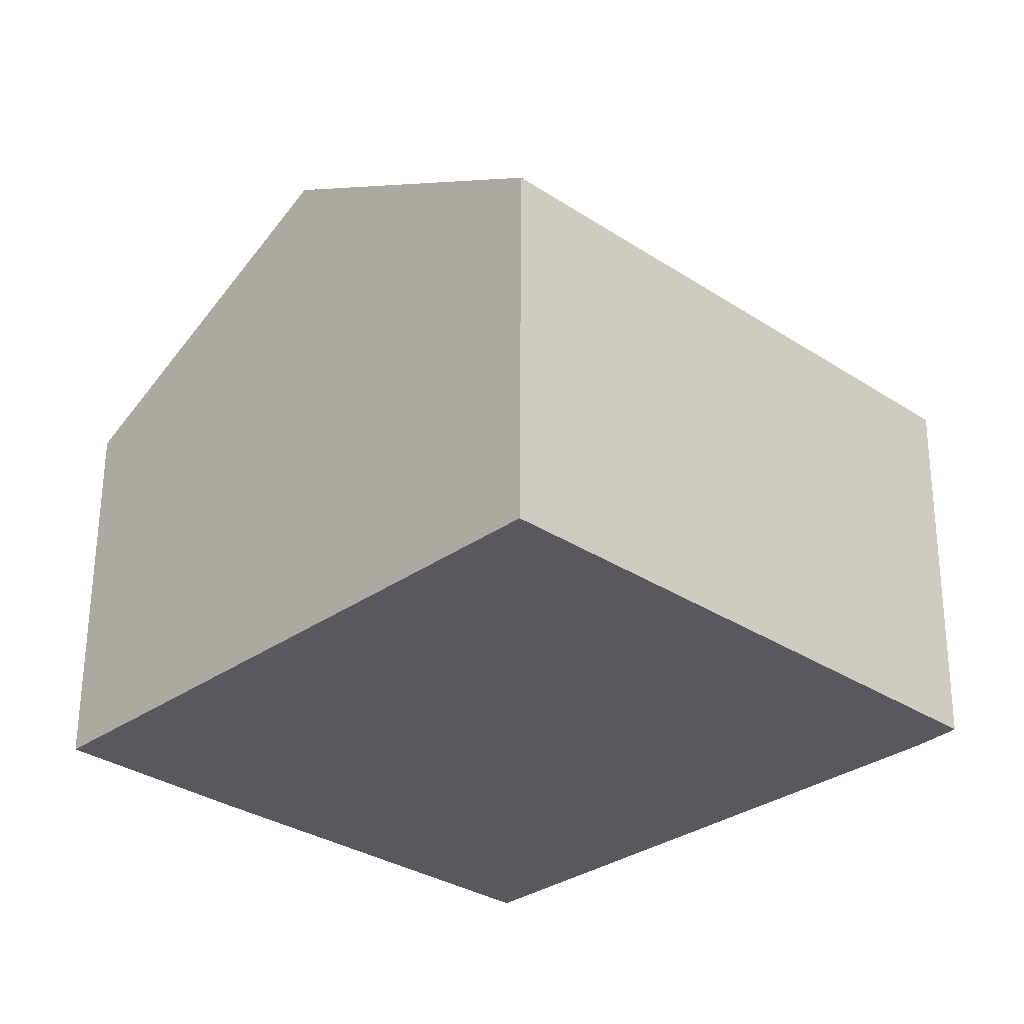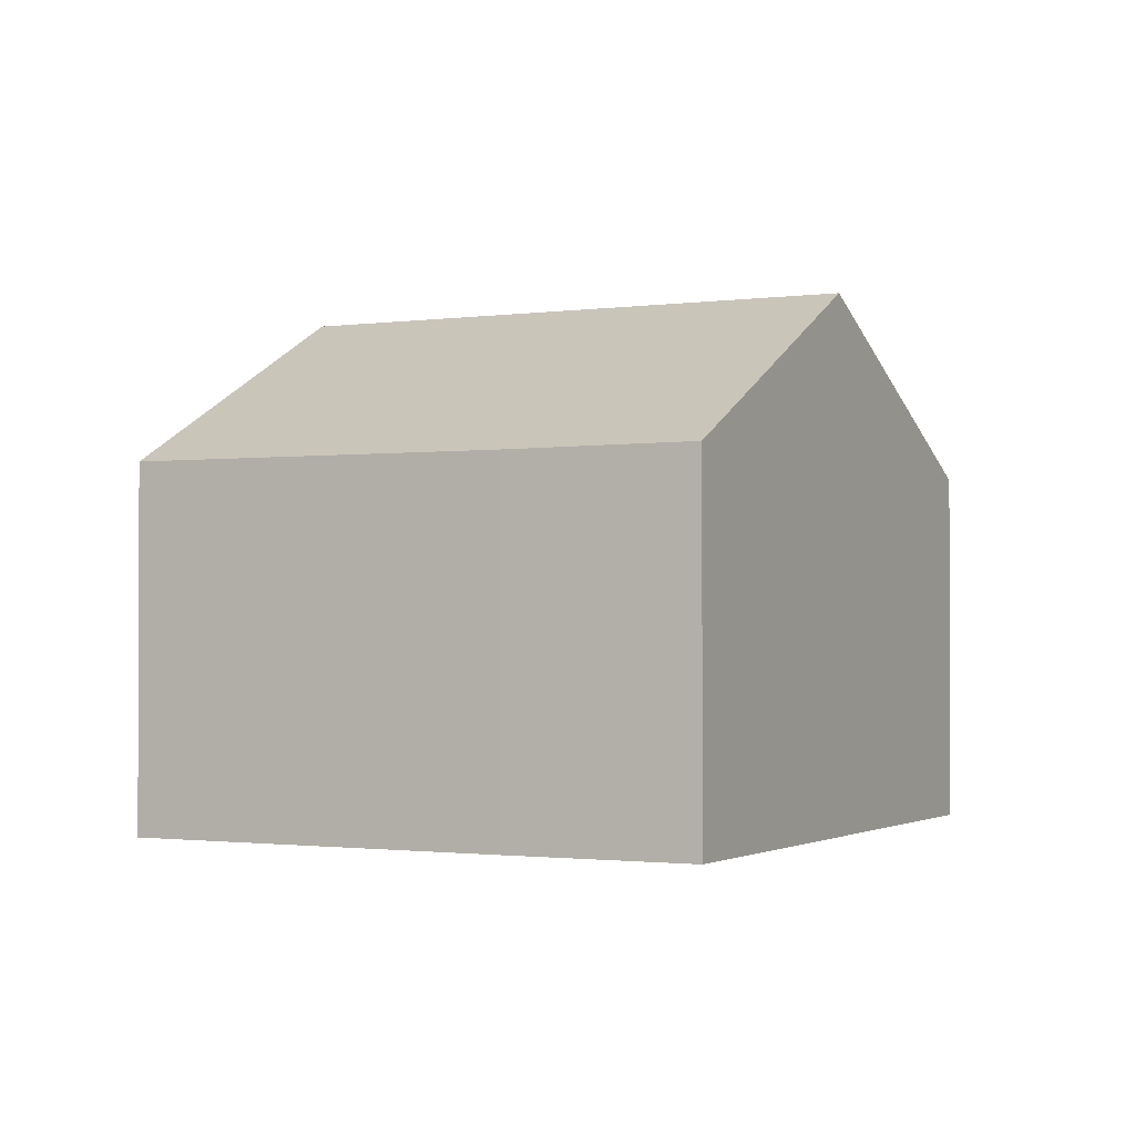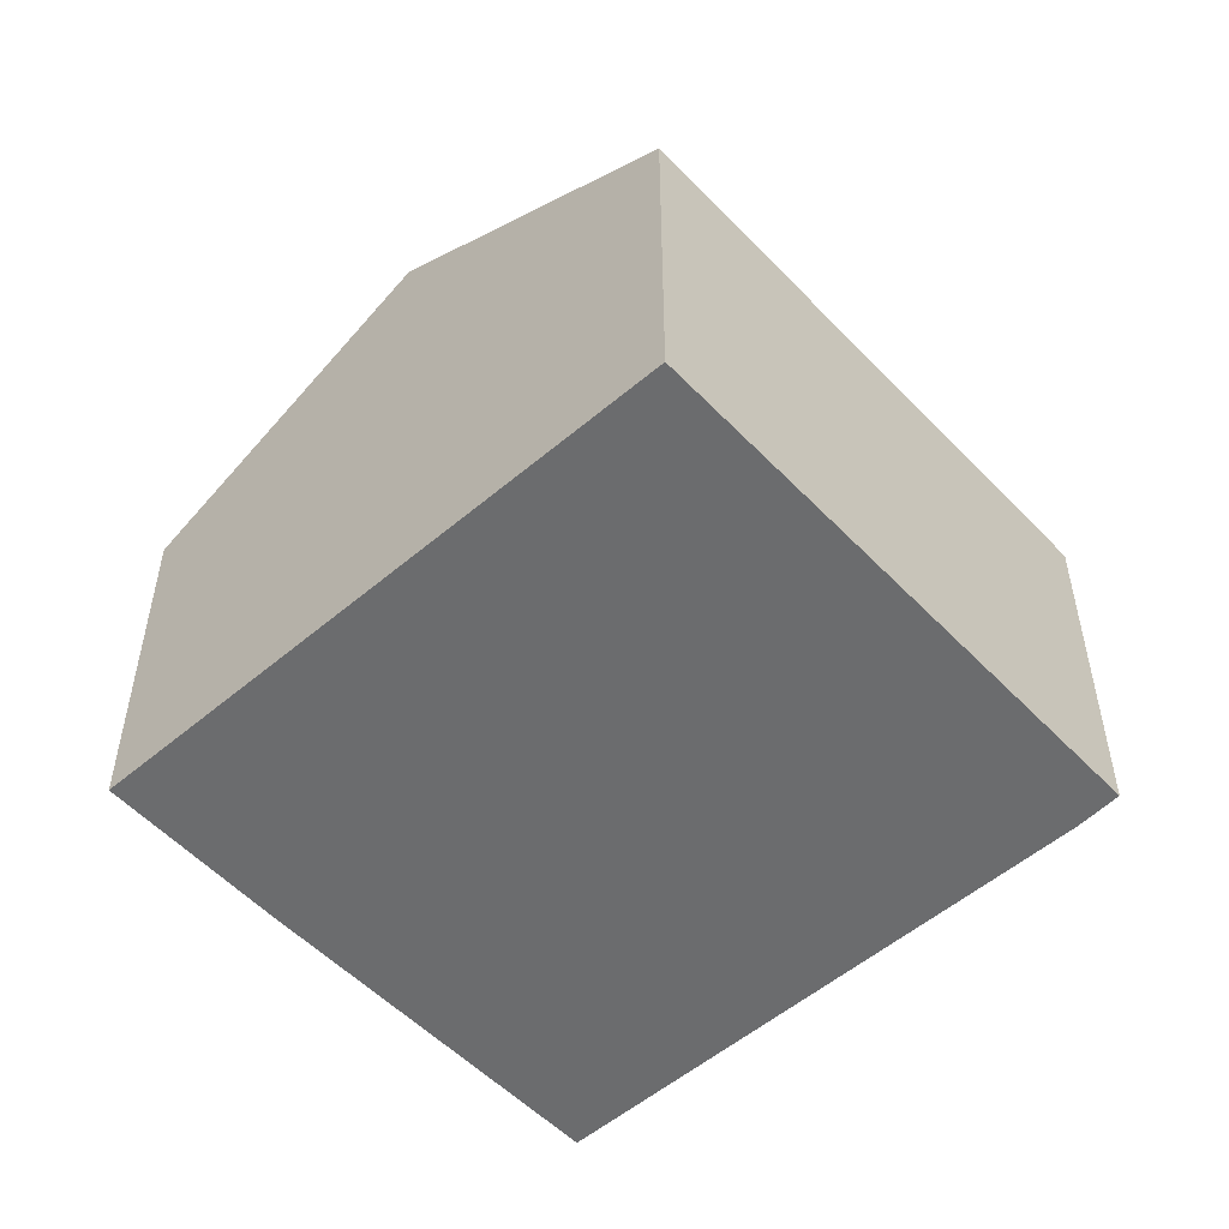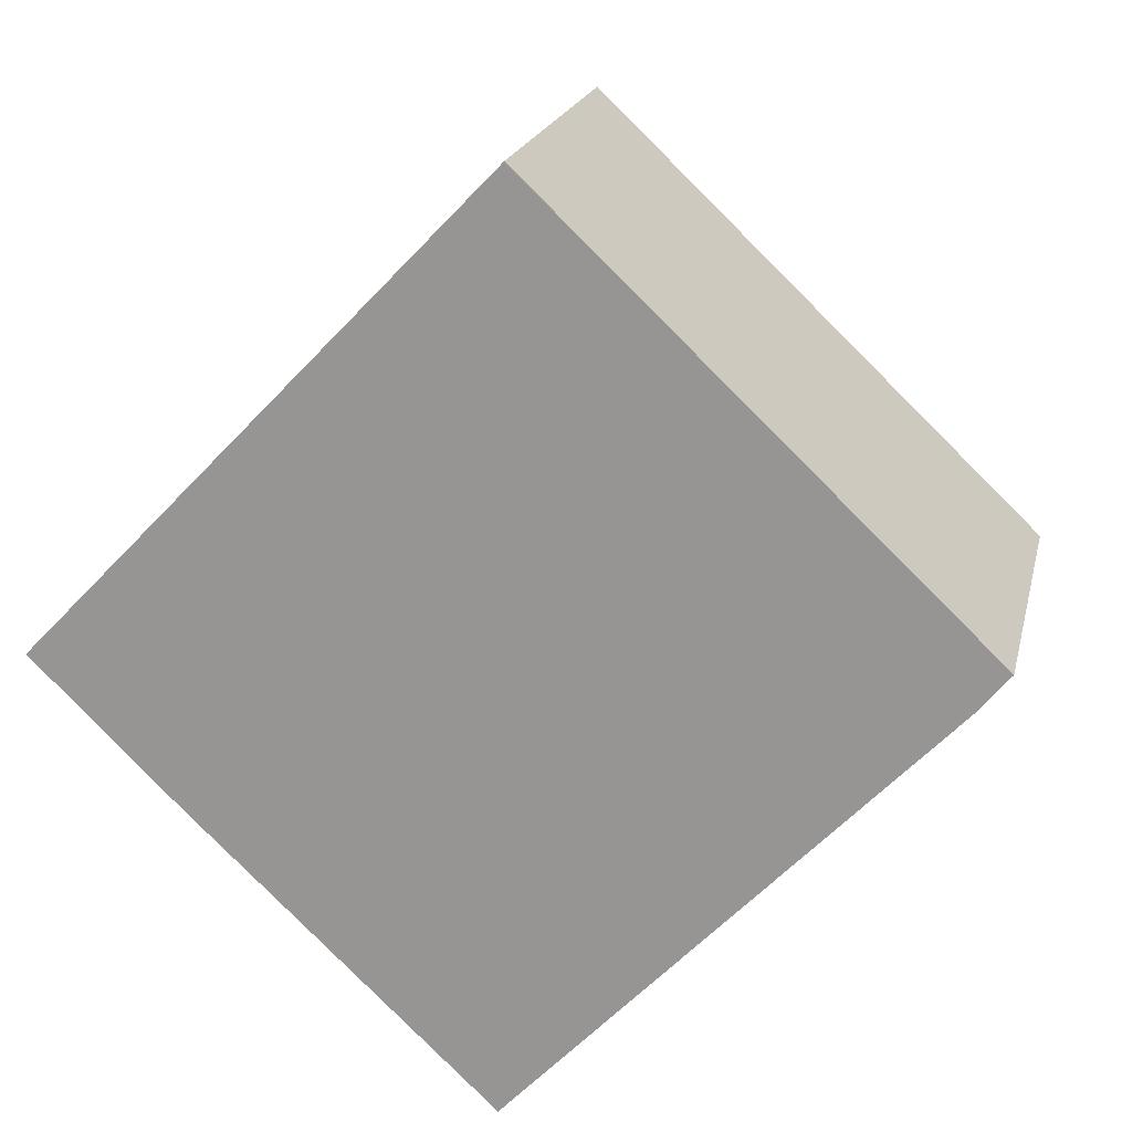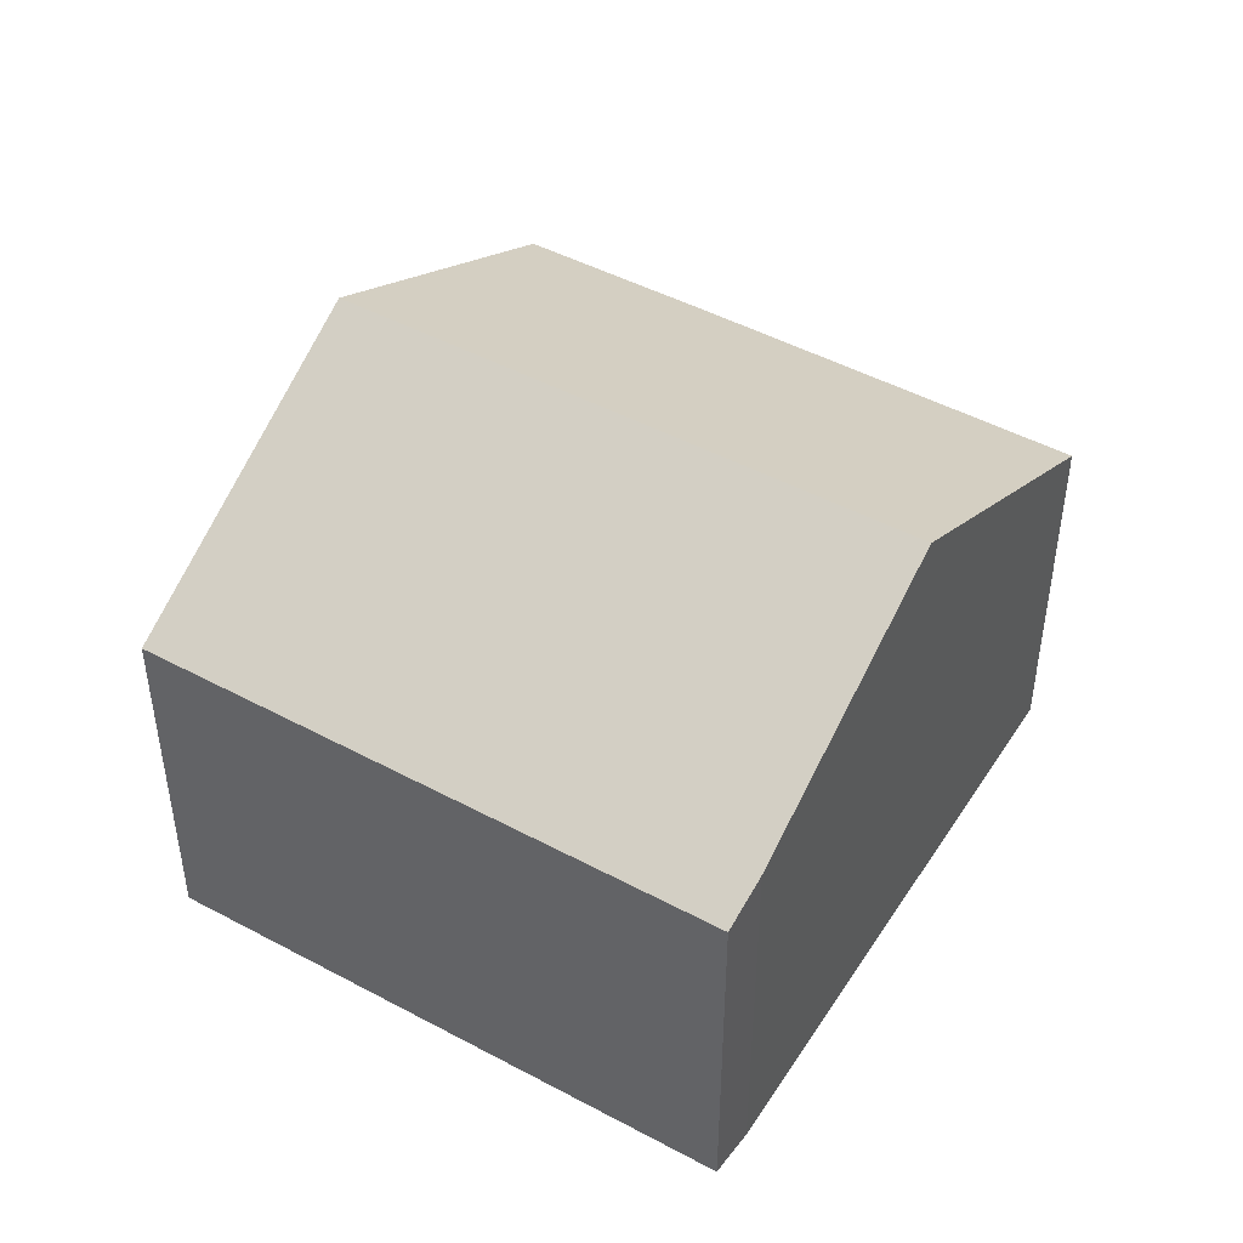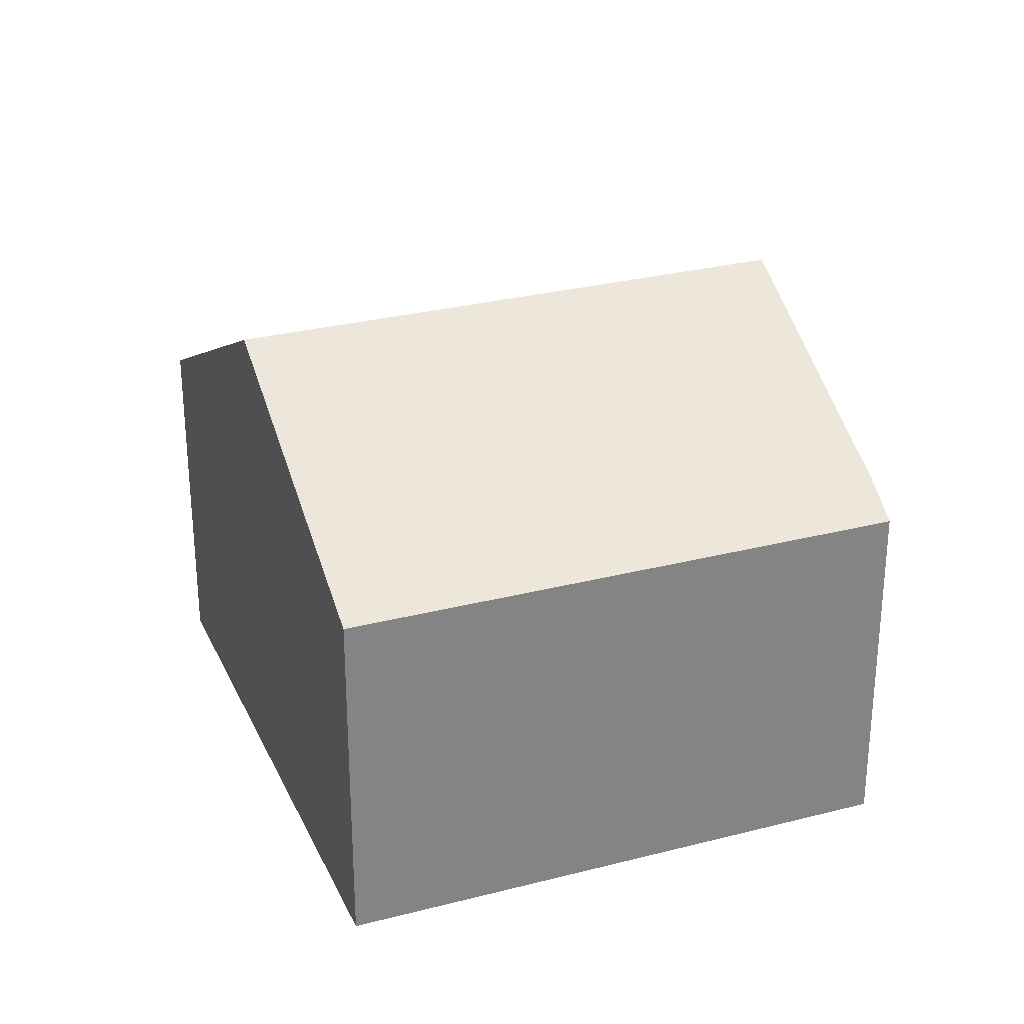
<metadata>
{"format":"obj","ext":"obj","renderer":"f3d","projection":"perspective","resolution":1024,"background":"white","views":[{"elev":59.6,"azim":0.3,"up":"+Z"},{"elev":-1.3,"azim":-108.7,"up":"+Y"},{"elev":-53.6,"azim":-4.1,"up":"+Y"},{"elev":19.6,"azim":12.6,"up":"+Z"},{"elev":47.3,"azim":74.8,"up":"+Y"},{"elev":29.0,"azim":22.6,"up":"+Y"}]}
</metadata>
<code>
v  4.243 10.08 4.432
v  2.713 6.908 -2.654
v  0 6.933 4.245e-16
v  8.275 6.933 -7.888
v  12.51 10.08 -3.448
v  9.205 7.623 -6.913
v  16.73 6.905 1.079
v  8.516 6.911 8.895
v  16.15 7.373 0.37
v  8.275 4.83e-16 -7.888
v  2.713 1.625e-16 -2.654
v  0 0 0
v  4.243 -2.714e-16 4.432
v  8.516 -5.447e-16 8.895
v  16.73 -6.607e-17 1.079
v  16.15 -2.266e-17 0.37
v  12.51 2.111e-16 -3.448
v  9.205 4.233e-16 -6.913
g defaultobject
f 1 2 3
f 2 1 4
f 4 1 5
f 4 5 6
f 7 1 8
f 1 7 5
f 5 7 9
f 10 2 4
f 2 10 11
f 2 12 3
f 12 2 11
f 12 1 3
f 1 12 8
f 8 12 13
f 8 13 14
f 14 7 8
f 7 14 15
f 7 16 9
f 16 7 15
f 16 5 9
f 5 16 6
f 6 16 17
f 6 17 4
f 4 17 18
f 4 18 10
f 13 15 14
f 15 13 12
f 15 12 11
f 15 11 10
f 15 10 17
f 15 17 16
f 17 10 18

</code>
